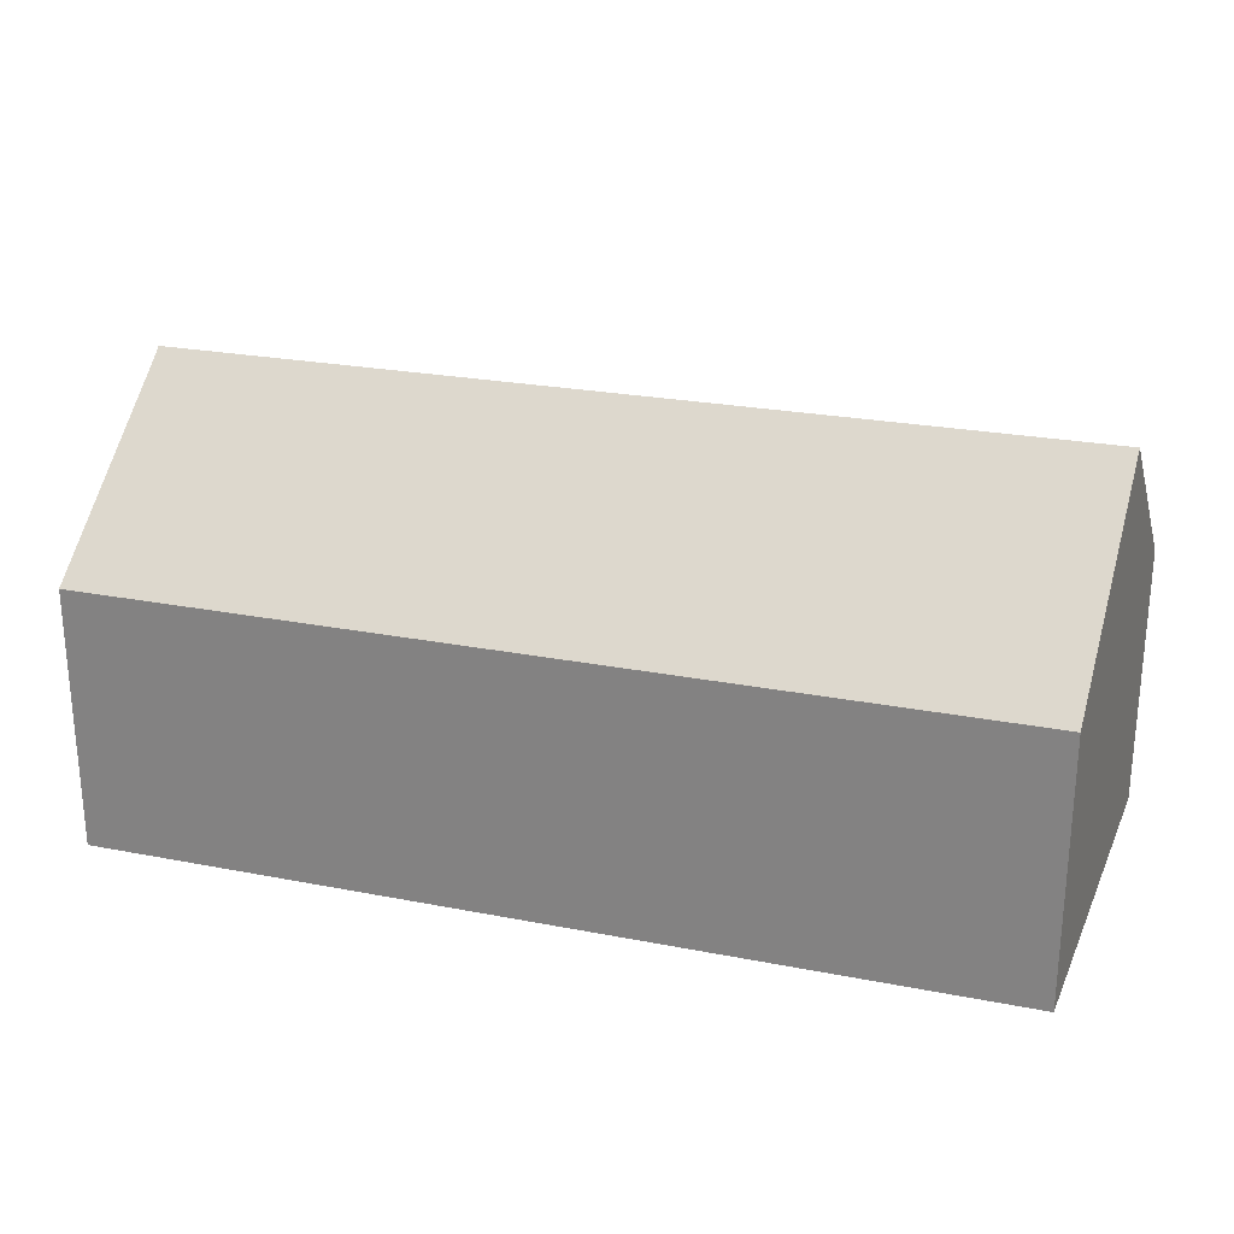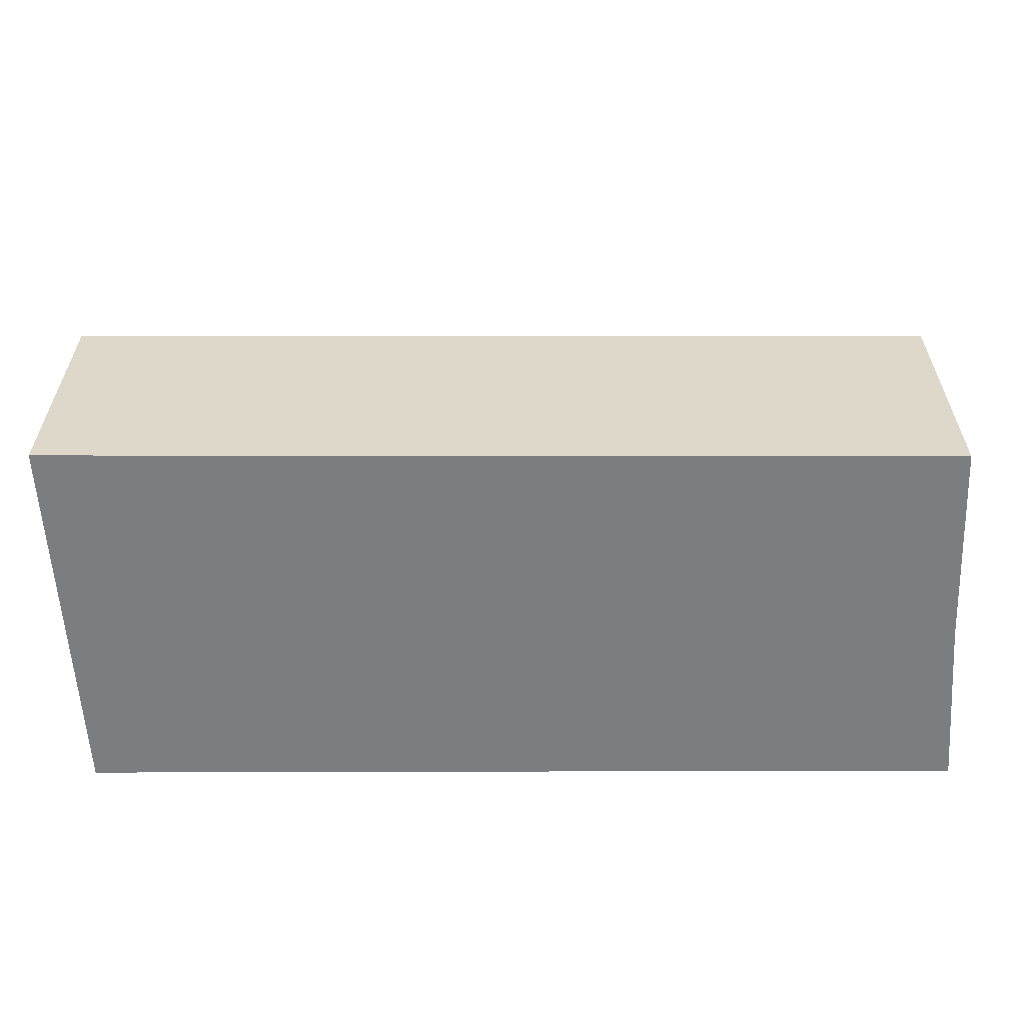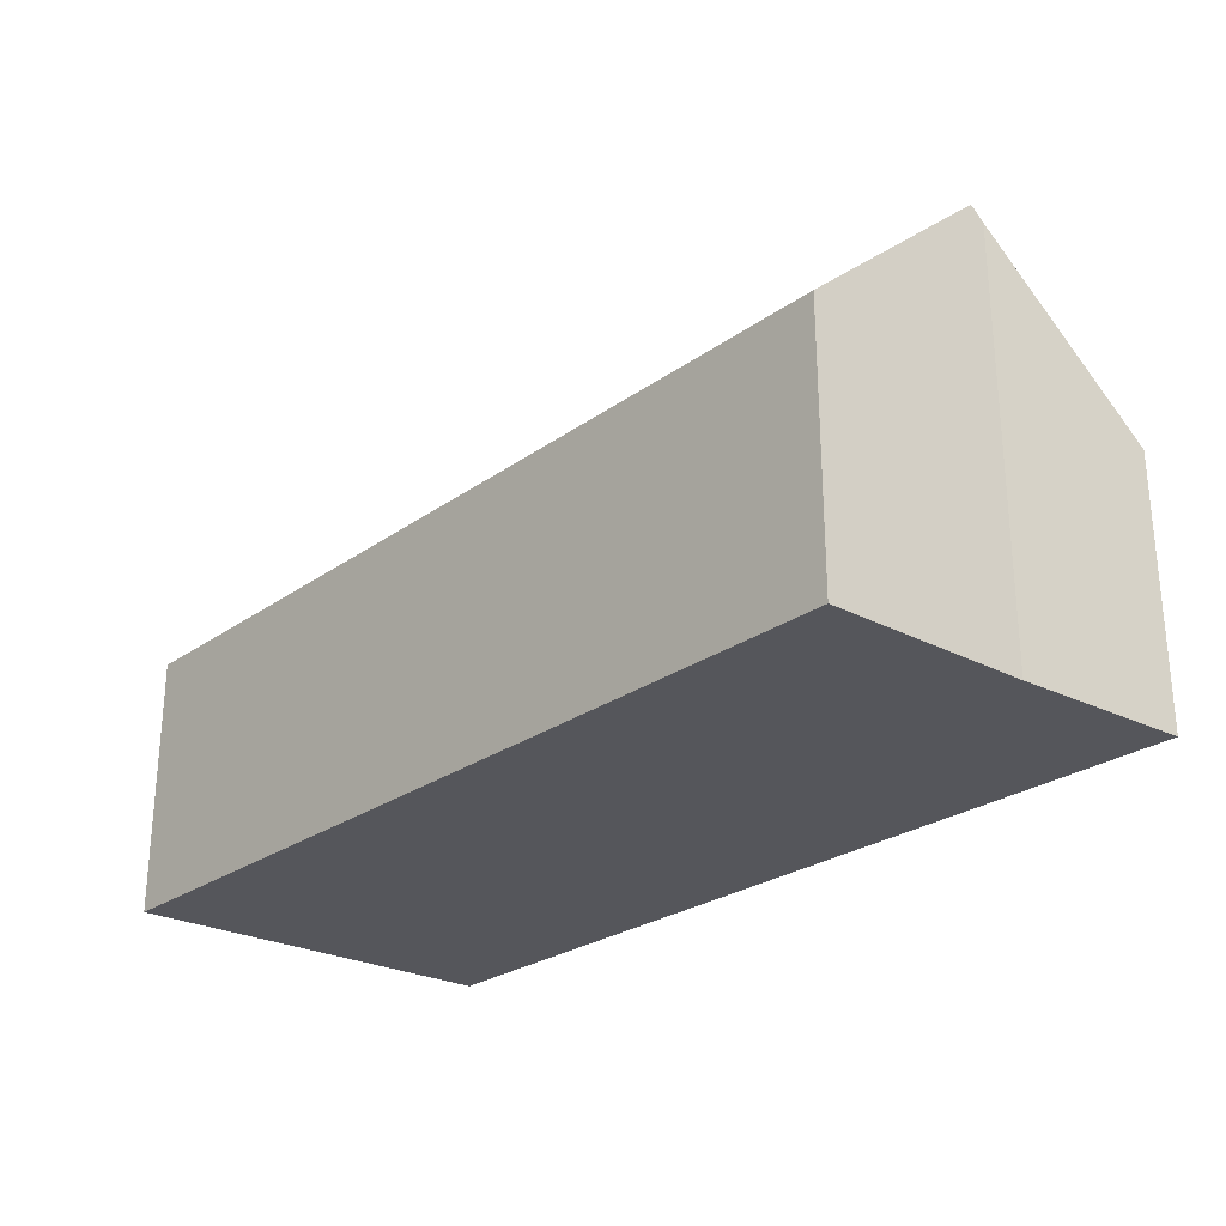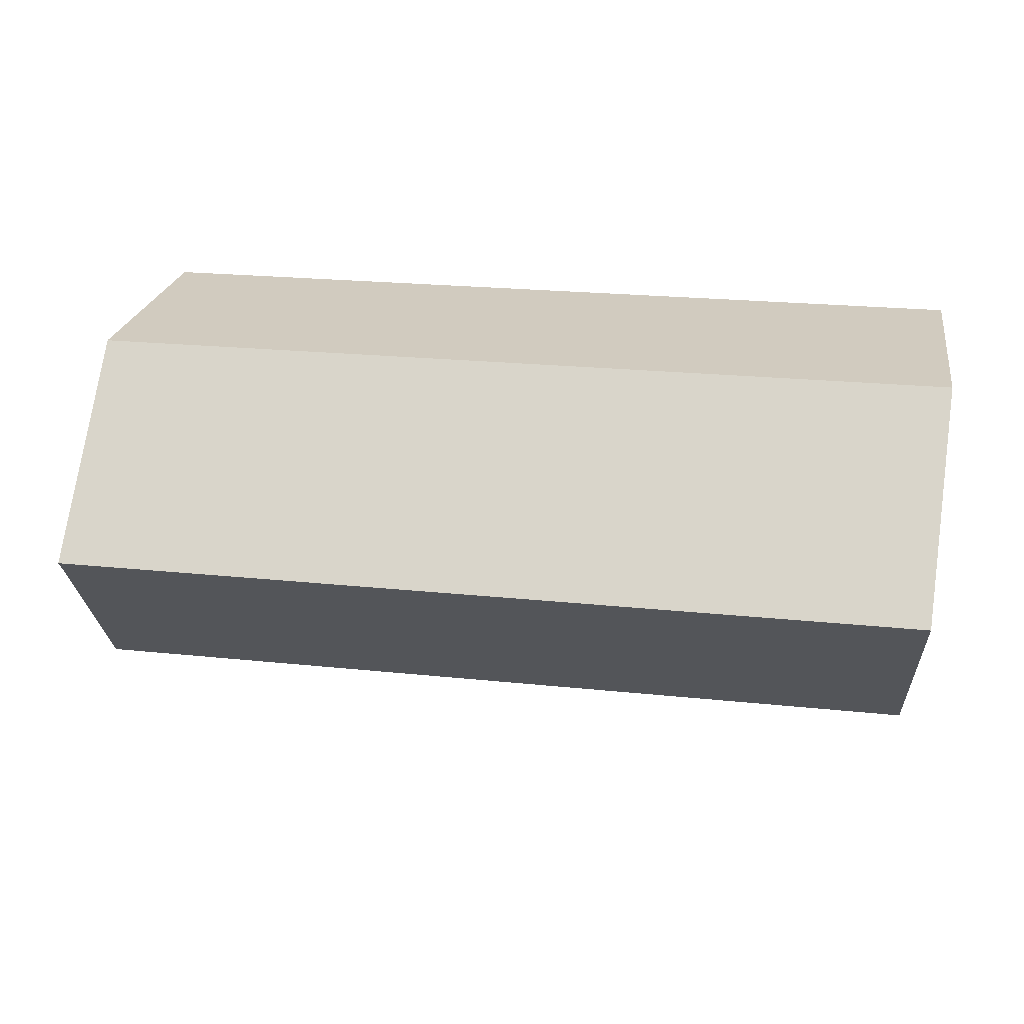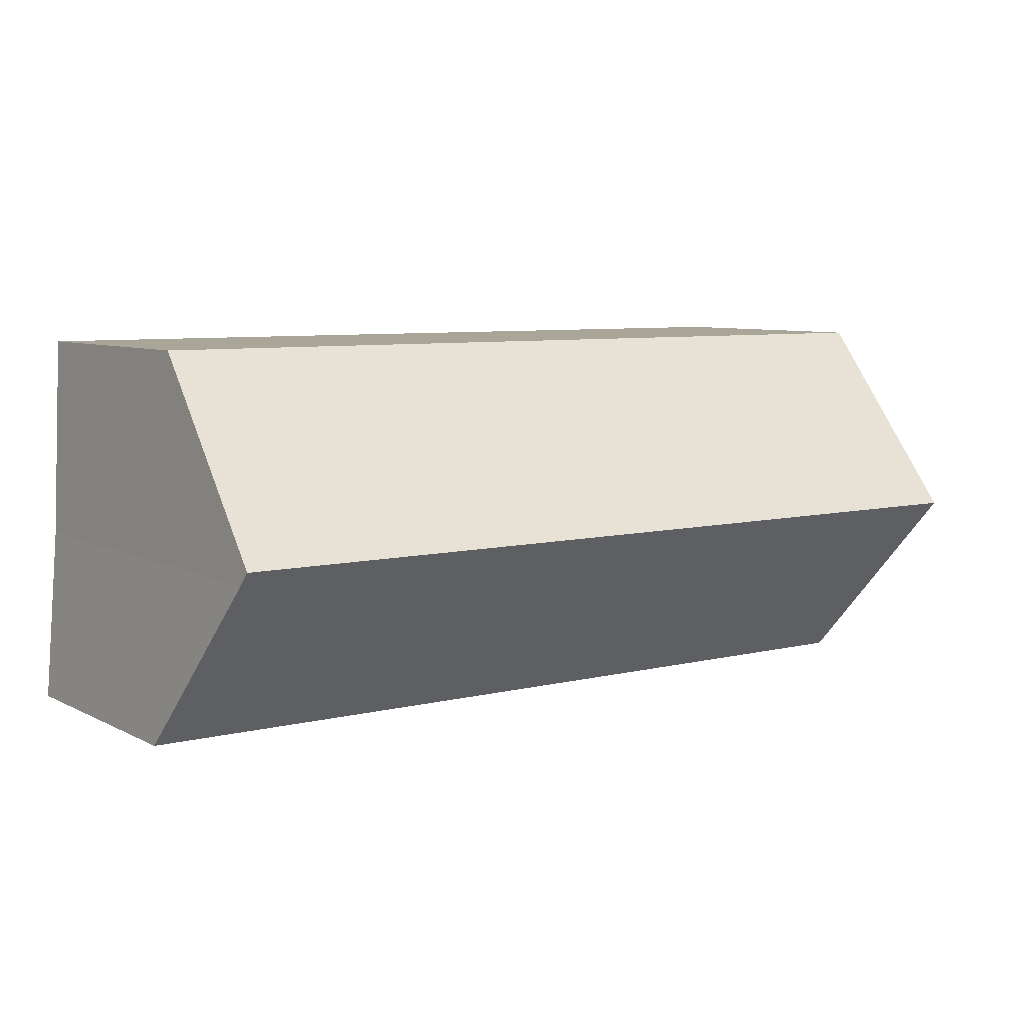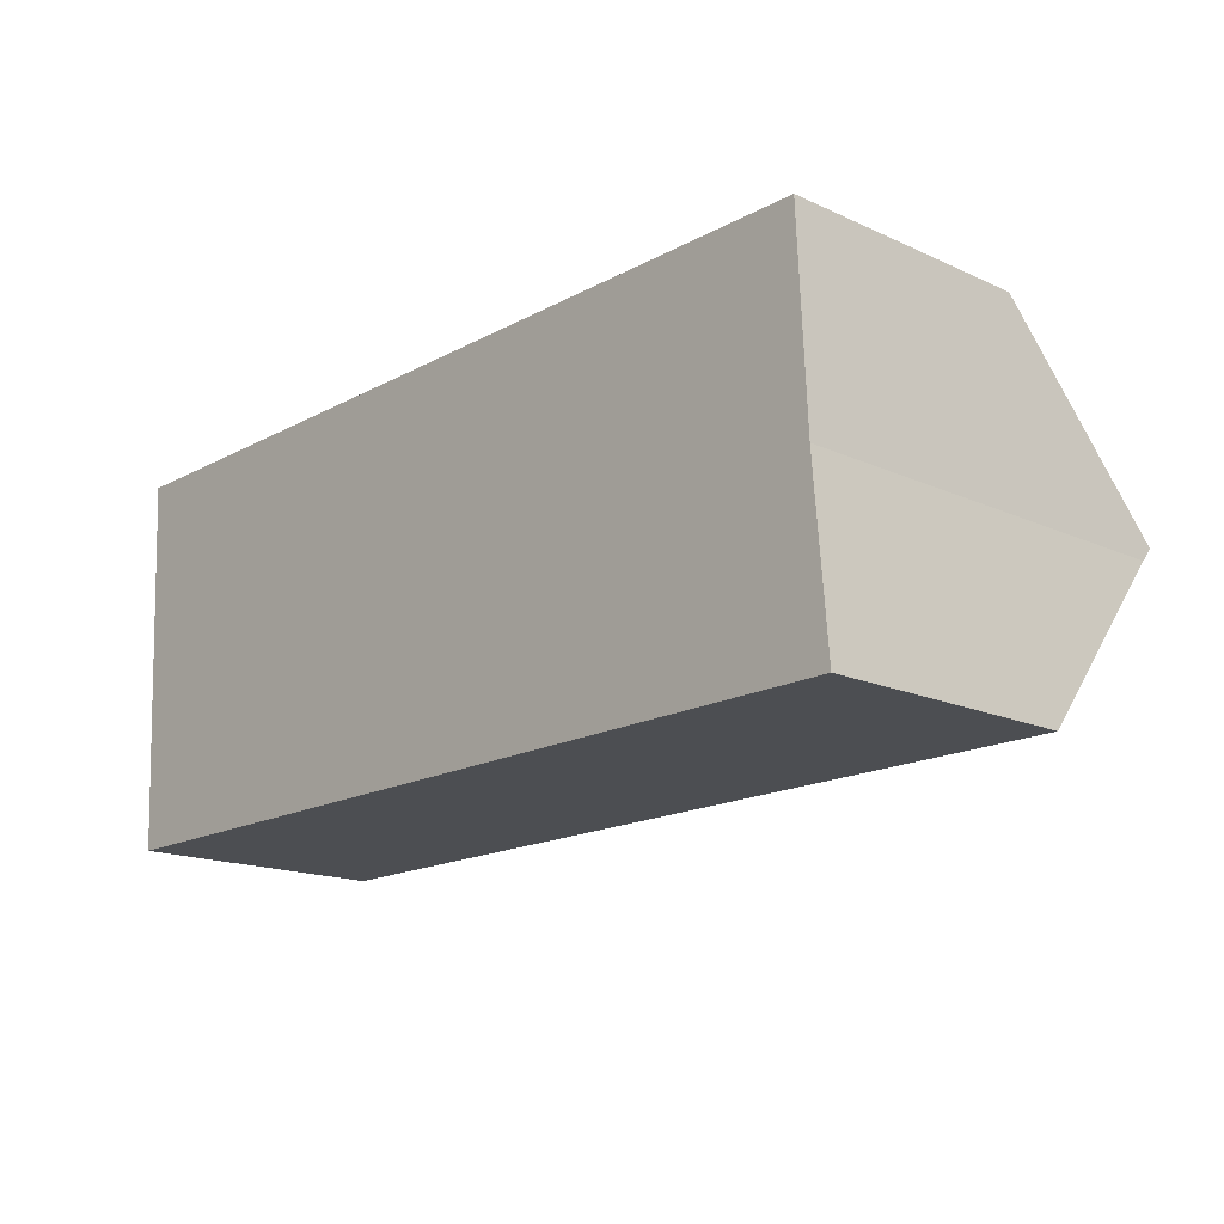
<metadata>
{"format":"obj","ext":"obj","renderer":"f3d","projection":"perspective","resolution":1024,"background":"white","views":[{"elev":24.9,"azim":-162.8,"up":"+Y"},{"elev":-59.0,"azim":-0.2,"up":"+Y"},{"elev":-26.2,"azim":47.8,"up":"+Y"},{"elev":23.7,"azim":-170.7,"up":"+Z"},{"elev":7.5,"azim":144.0,"up":"+Z"},{"elev":-16.4,"azim":47.3,"up":"+Z"}]}
</metadata>
<code>
v  20.7 9.541 -4.603
v  0.251 9.839 -4.378
v  20.69 9.82 -4.286
v  21.03 5.996 -8.621
v  19.9 5.995 -8.628
v  0.502 5.977 -8.756
v  0 5.977 3.66e-16
v  20.52 6.609 -0.645
v  20.49 5.996 0.05
v  20.7 2.819e-16 -4.603
v  20.52 3.949e-17 -0.645
v  20.49 -3.062e-18 0.05
v  20.69 2.624e-16 -4.286
v  21.03 5.279e-16 -8.621
v  0.502 5.362e-16 -8.756
v  19.9 5.283e-16 -8.628
v  0.251 2.681e-16 -4.378
v  0 0 0
g defaultobject
f 1 2 3
f 2 1 4
f 2 4 5
f 2 5 6
f 7 3 2
f 3 7 8
f 8 7 9
f 8 1 3
f 1 8 10
f 10 8 9
f 10 9 11
f 11 9 12
f 10 11 13
f 10 4 1
f 4 10 14
f 14 5 4
f 5 14 6
f 6 14 15
f 15 14 16
f 6 7 2
f 7 6 15
f 7 15 17
f 7 17 18
f 7 12 9
f 12 7 18
f 18 11 12
f 11 18 13
f 13 18 10
f 10 18 14
f 14 18 16
f 16 18 17
f 16 17 15

</code>
